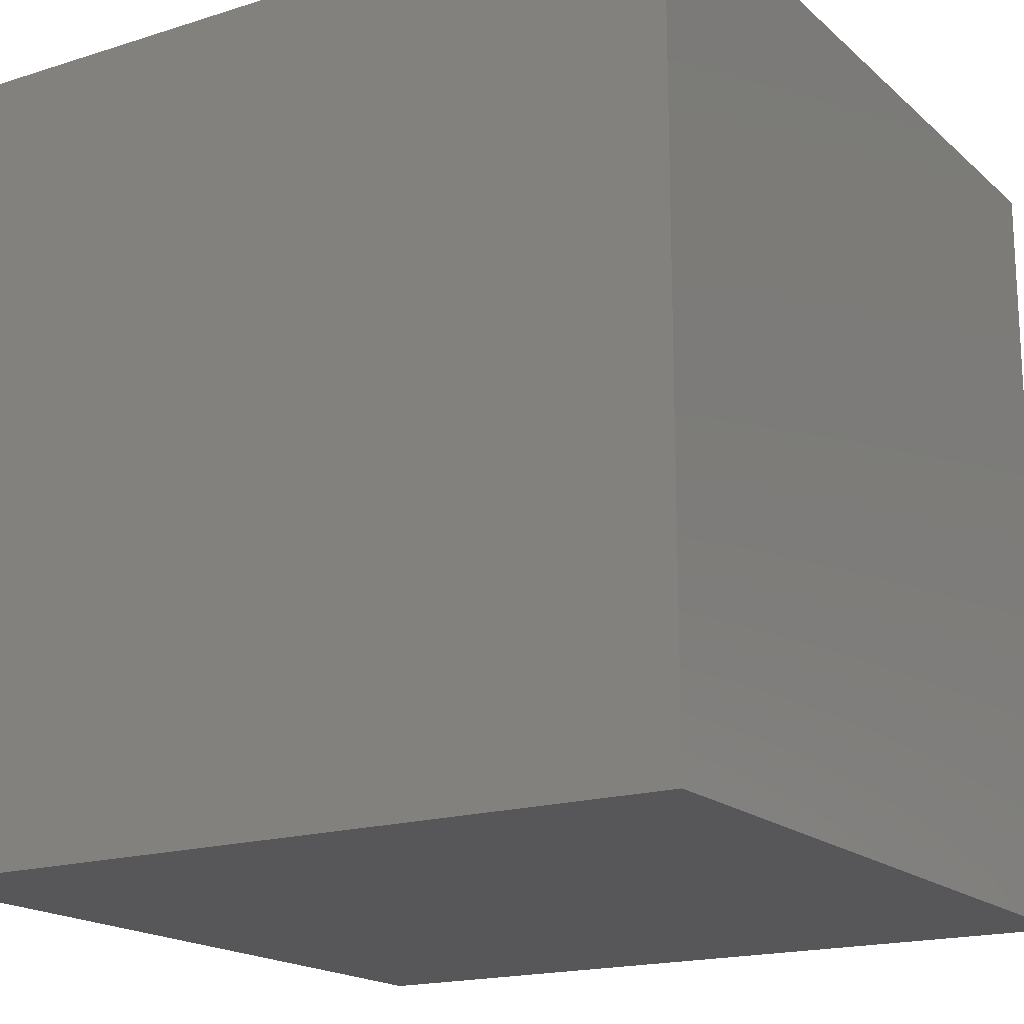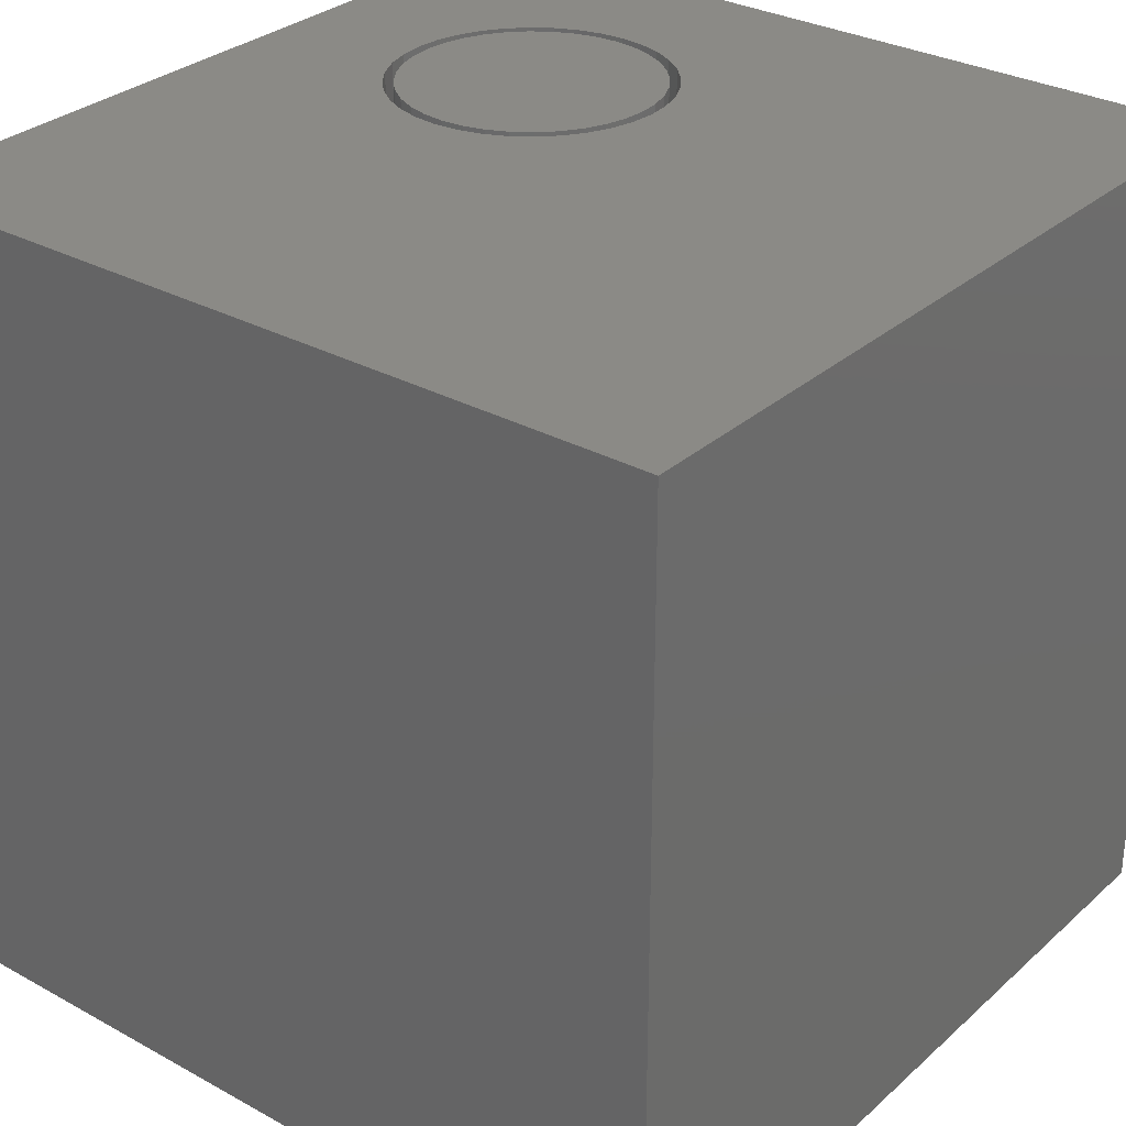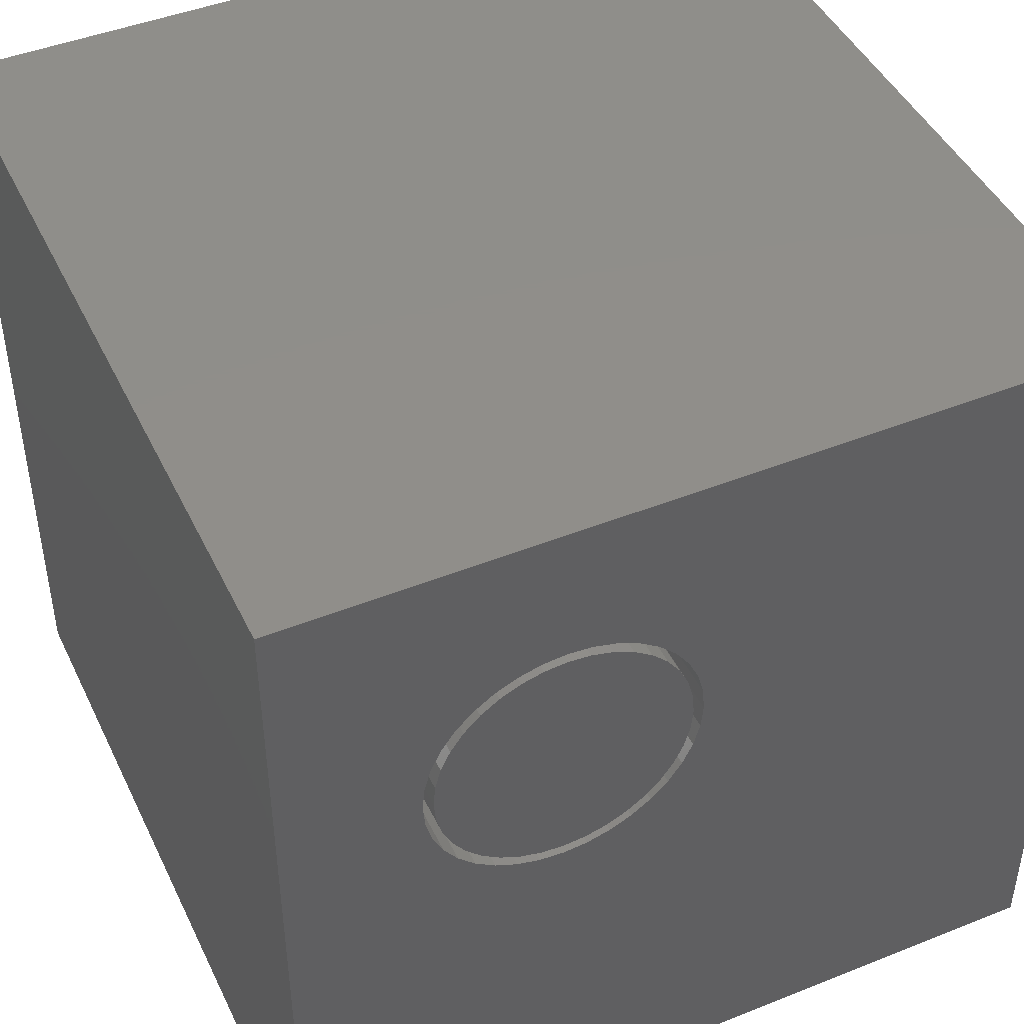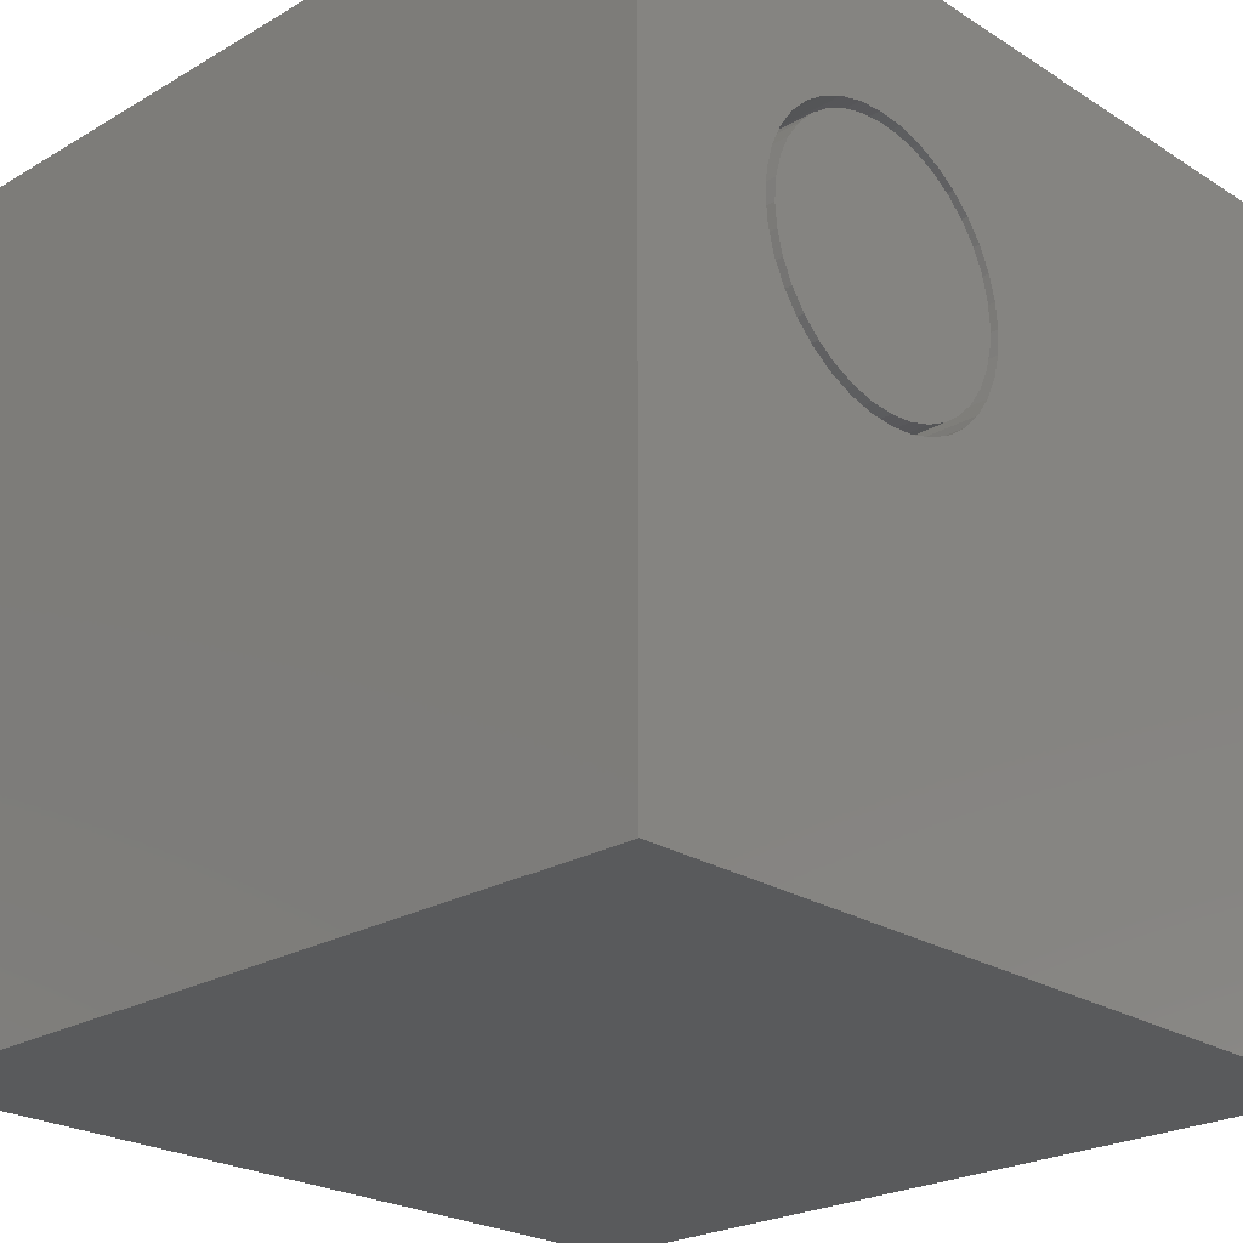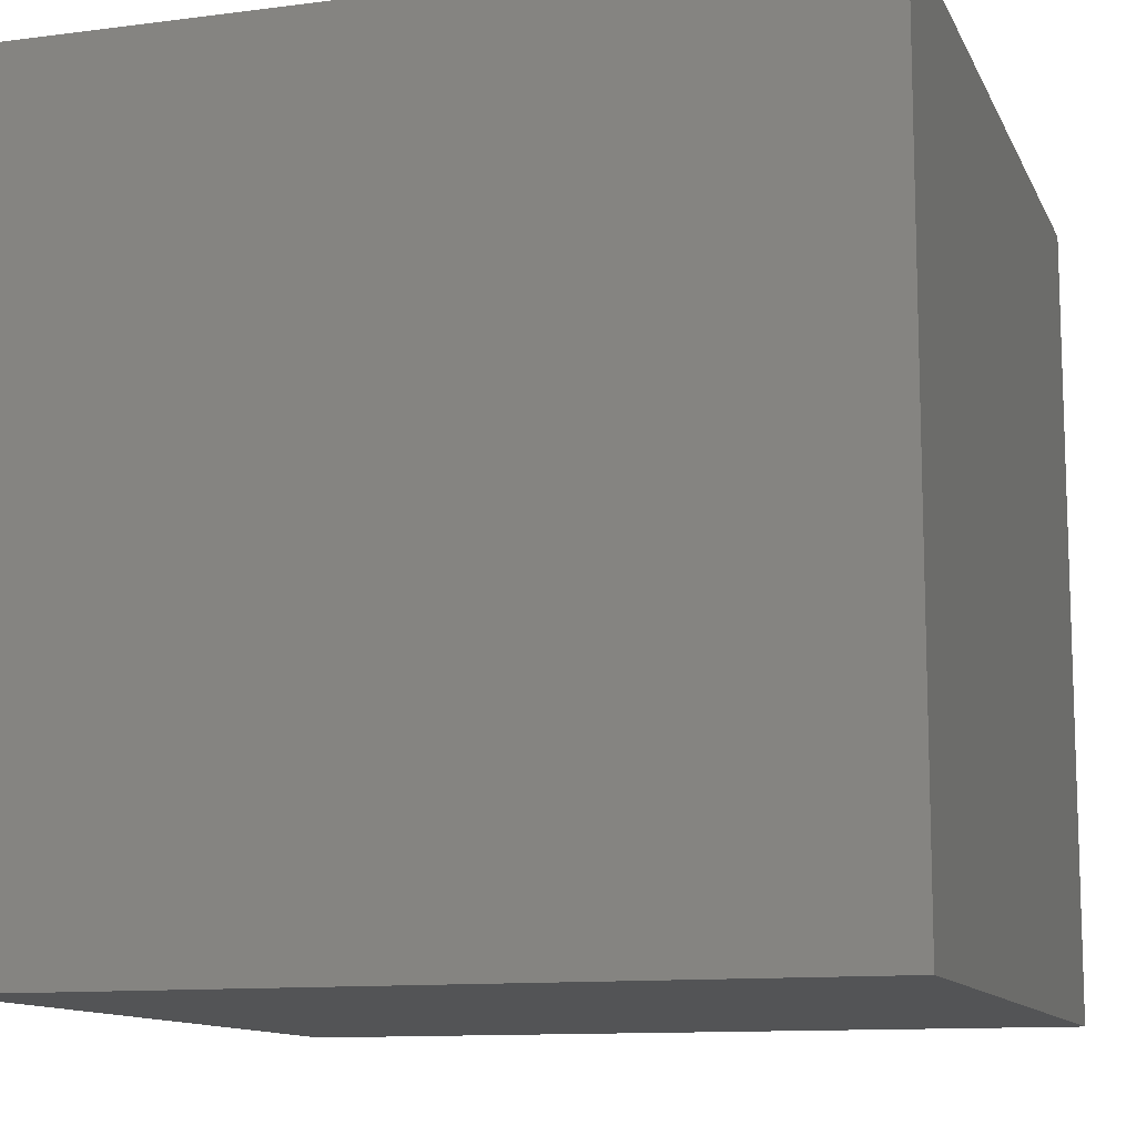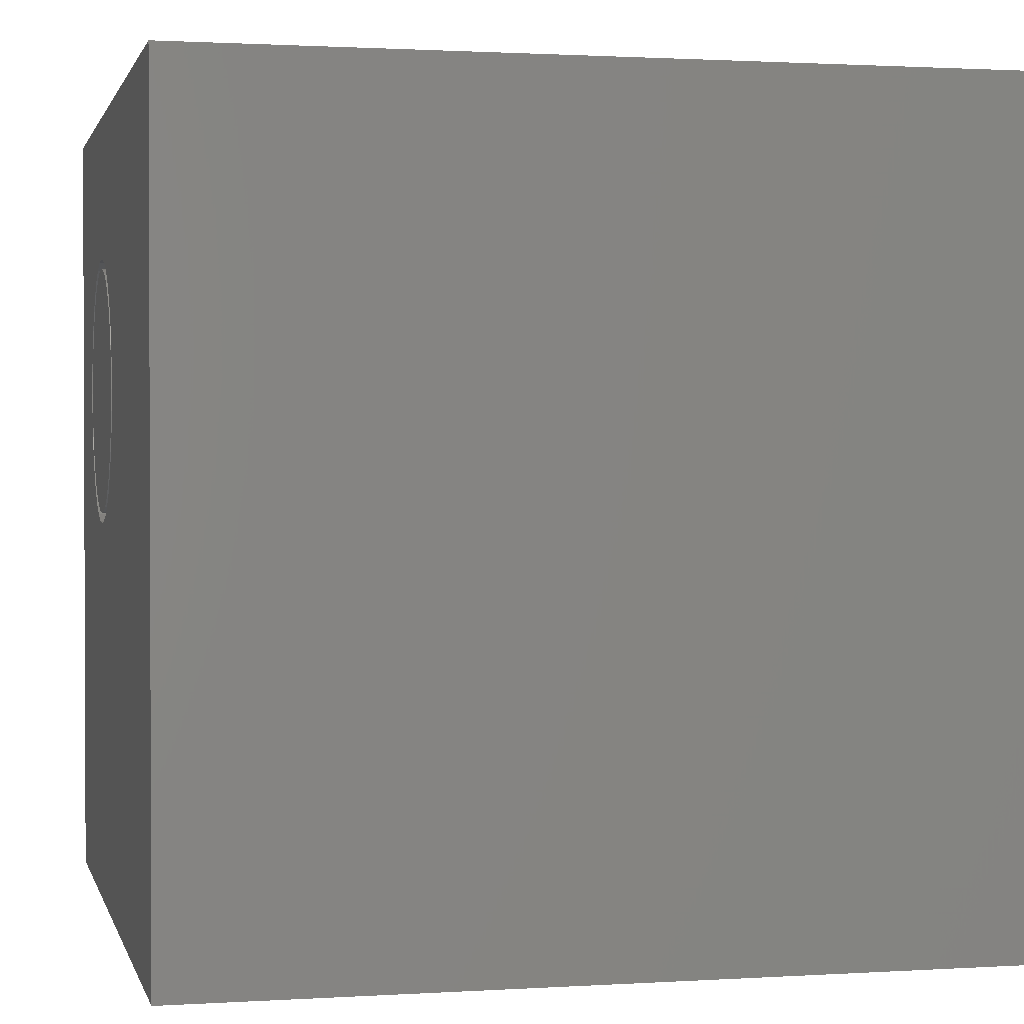
<metadata>
{"format":"stl","ext":"stl","renderer":"f3d","projection":"perspective","resolution":1024,"background":"white","views":[{"elev":-17.9,"azim":31.7,"up":"+Z"},{"elev":30.5,"azim":38.4,"up":"+Z"},{"elev":45.4,"azim":-24.7,"up":"+Y"},{"elev":-24.1,"azim":-46.1,"up":"+Y"},{"elev":-11.6,"azim":-72.6,"up":"+Z"},{"elev":1.3,"azim":77.0,"up":"+Y"}]}
</metadata>
<code>
# stl→obj: 152 verts, 300 faces
v 0 10 10
v 0 10 0
v 0 0 10
v 0 0 0
v 4.921 5.954 10
v 4.797 5.688 10
v 10 0 10
v 4.921 7.105 10
v 4.997 6.822 10
v 10 10 10
v 5.022 6.53 10
v 4.997 6.237 10
v 2.764 4.948 10
v 2.498 5.072 10
v 4.629 5.448 10
v 4.421 5.24 10
v 4.181 5.072 10
v 3.047 4.872 10
v 3.915 4.948 10
v 3.631 4.872 10
v 3.339 4.847 10
v 3.915 8.111 10
v 4.181 7.987 10
v 4.421 7.819 10
v 2.257 5.24 10
v 2.05 5.448 10
v 1.882 5.688 10
v 4.629 7.612 10
v 4.797 7.371 10
v 1.758 5.954 10
v 1.682 6.237 10
v 1.656 6.53 10
v 1.682 6.822 10
v 1.758 7.105 10
v 1.882 7.371 10
v 2.05 7.612 10
v 2.257 7.819 10
v 2.498 7.987 10
v 2.764 8.111 10
v 3.047 8.187 10
v 3.339 8.213 10
v 3.631 8.187 10
v 10 10 0
v 10 0 0
v 4.997 6.237 5.768
v 5.022 6.53 5.768
v 4.997 6.822 5.768
v 4.921 7.105 5.768
v 4.797 7.371 5.768
v 4.629 7.612 5.768
v 4.421 7.819 5.768
v 4.181 7.987 5.768
v 3.915 8.111 5.768
v 3.631 8.187 5.768
v 3.339 8.213 5.768
v 3.047 8.187 5.768
v 2.764 8.111 5.768
v 2.498 7.987 5.768
v 2.257 7.819 5.768
v 2.05 7.612 5.768
v 1.882 7.371 5.768
v 1.758 7.105 5.768
v 1.682 6.822 5.768
v 1.656 6.53 5.768
v 1.682 6.237 5.768
v 1.758 5.954 5.768
v 1.882 5.688 5.768
v 2.05 5.448 5.768
v 2.257 5.24 5.768
v 2.498 5.072 5.768
v 2.764 4.948 5.768
v 3.047 4.872 5.768
v 3.339 4.847 5.768
v 3.631 4.872 5.768
v 3.915 4.948 5.768
v 4.181 5.072 5.768
v 4.421 5.24 5.768
v 4.629 5.448 5.768
v 4.797 5.688 5.768
v 4.921 5.954 5.768
v 1.805 6.8 5.768
v 1.782 6.53 5.768
v 1.805 6.259 5.768
v 1.876 5.997 5.768
v 1.99 5.751 5.768
v 2.146 5.528 5.768
v 2.338 5.336 5.768
v 2.56 5.181 5.768
v 2.806 5.066 5.768
v 3.069 4.996 5.768
v 3.339 4.972 5.768
v 3.61 4.996 5.768
v 3.872 5.066 5.768
v 4.118 5.181 5.768
v 4.34 5.336 5.768
v 4.532 5.528 5.768
v 4.688 5.751 5.768
v 4.803 5.997 5.768
v 4.873 6.259 5.768
v 4.897 6.53 5.768
v 4.873 6.8 5.768
v 4.803 7.062 5.768
v 4.688 7.308 5.768
v 4.532 7.531 5.768
v 4.34 7.723 5.768
v 4.118 7.879 5.768
v 3.872 7.993 5.768
v 3.61 8.064 5.768
v 3.339 8.087 5.768
v 3.069 8.064 5.768
v 2.806 7.993 5.768
v 2.56 7.879 5.768
v 2.338 7.723 5.768
v 2.146 7.531 5.768
v 1.99 7.308 5.768
v 1.876 7.062 5.768
v 4.897 6.53 10
v 4.873 6.259 10
v 4.803 5.997 10
v 4.688 5.751 10
v 4.532 5.528 10
v 4.34 5.336 10
v 4.118 5.181 10
v 3.872 5.066 10
v 3.61 4.996 10
v 3.339 4.972 10
v 3.069 4.996 10
v 2.806 5.066 10
v 2.56 5.181 10
v 2.338 5.336 10
v 2.146 5.528 10
v 1.99 5.751 10
v 1.876 5.997 10
v 1.805 6.259 10
v 1.782 6.53 10
v 1.805 6.8 10
v 1.876 7.062 10
v 1.99 7.308 10
v 2.146 7.531 10
v 2.338 7.723 10
v 2.56 7.879 10
v 2.806 7.993 10
v 3.069 8.064 10
v 3.339 8.087 10
v 3.61 8.064 10
v 3.872 7.993 10
v 4.118 7.879 10
v 4.34 7.723 10
v 4.532 7.531 10
v 4.688 7.308 10
v 4.803 7.062 10
v 4.873 6.8 10
f 1 2 3
f 3 2 4
f 5 6 7
f 8 9 10
f 10 9 11
f 10 11 7
f 7 11 12
f 7 12 5
f 13 14 3
f 6 15 7
f 7 15 16
f 7 16 17
f 13 3 18
f 17 19 7
f 7 19 20
f 7 20 3
f 3 20 21
f 3 21 18
f 22 23 10
f 10 23 24
f 14 25 3
f 3 25 26
f 3 26 27
f 24 28 10
f 10 28 29
f 10 29 8
f 27 30 3
f 3 30 31
f 3 31 1
f 1 31 32
f 1 32 33
f 33 34 1
f 1 34 35
f 1 35 36
f 36 37 1
f 1 37 38
f 1 38 39
f 39 40 1
f 1 40 41
f 1 41 10
f 10 41 42
f 10 42 22
f 43 10 44
f 44 10 7
f 2 43 4
f 4 43 44
f 10 43 1
f 1 43 2
f 44 7 4
f 4 7 3
f 45 11 46
f 46 11 9
f 46 9 47
f 47 9 8
f 47 8 48
f 48 8 29
f 48 29 49
f 49 29 28
f 49 28 50
f 50 28 24
f 50 24 51
f 51 24 23
f 51 23 52
f 52 23 22
f 52 22 53
f 53 22 42
f 53 42 54
f 54 42 41
f 54 41 55
f 55 41 40
f 55 40 56
f 56 40 39
f 56 39 57
f 57 39 38
f 57 38 58
f 58 38 37
f 58 37 59
f 59 37 36
f 59 36 60
f 60 36 35
f 60 35 61
f 61 35 34
f 61 34 62
f 62 34 33
f 62 33 63
f 63 33 32
f 63 32 64
f 64 32 31
f 64 31 65
f 65 31 30
f 65 30 66
f 66 30 27
f 66 27 67
f 67 27 26
f 67 26 68
f 68 26 25
f 68 25 69
f 69 25 14
f 69 14 70
f 70 14 13
f 70 13 71
f 71 13 18
f 71 18 72
f 72 18 21
f 72 21 73
f 73 21 20
f 73 20 74
f 74 20 19
f 74 19 75
f 75 19 17
f 75 17 76
f 76 17 16
f 76 16 77
f 77 16 15
f 77 15 78
f 78 15 6
f 78 6 79
f 79 6 5
f 79 5 80
f 80 5 12
f 80 12 45
f 45 12 11
f 81 63 82
f 82 63 64
f 82 64 83
f 83 64 65
f 83 65 84
f 84 65 66
f 84 66 85
f 85 66 67
f 85 67 86
f 86 67 68
f 86 68 87
f 87 68 69
f 87 69 88
f 88 69 70
f 88 70 89
f 89 70 71
f 89 71 90
f 90 71 72
f 90 72 91
f 91 72 73
f 91 73 92
f 92 73 74
f 92 74 93
f 93 74 75
f 93 75 94
f 94 75 76
f 94 76 95
f 95 76 77
f 95 77 96
f 96 77 78
f 96 78 97
f 97 78 79
f 97 79 98
f 98 79 80
f 98 80 99
f 99 80 45
f 99 45 100
f 100 45 46
f 100 46 101
f 101 46 47
f 101 47 102
f 102 47 48
f 102 48 103
f 103 48 49
f 103 49 104
f 104 49 50
f 104 50 105
f 105 50 51
f 105 51 106
f 106 51 52
f 106 52 107
f 107 52 53
f 107 53 108
f 108 53 54
f 108 54 109
f 109 54 55
f 109 55 110
f 110 55 56
f 110 56 111
f 111 56 57
f 111 57 112
f 112 57 58
f 112 58 113
f 113 58 59
f 113 59 114
f 114 59 60
f 114 60 115
f 115 60 61
f 115 61 116
f 116 61 62
f 116 62 81
f 81 62 63
f 101 117 100
f 100 117 118
f 100 118 99
f 99 118 119
f 99 119 98
f 98 119 120
f 98 120 97
f 97 120 121
f 97 121 96
f 96 121 122
f 96 122 95
f 95 122 123
f 95 123 94
f 94 123 124
f 94 124 93
f 93 124 125
f 93 125 92
f 92 125 126
f 92 126 91
f 91 126 127
f 91 127 90
f 90 127 128
f 90 128 89
f 89 128 129
f 89 129 88
f 88 129 130
f 88 130 87
f 87 130 131
f 87 131 86
f 86 131 132
f 86 132 85
f 85 132 133
f 85 133 84
f 84 133 134
f 84 134 83
f 83 134 135
f 83 135 82
f 82 135 136
f 82 136 81
f 81 136 137
f 81 137 116
f 116 137 138
f 116 138 115
f 115 138 139
f 115 139 114
f 114 139 140
f 114 140 113
f 113 140 141
f 113 141 112
f 112 141 142
f 112 142 111
f 111 142 143
f 111 143 110
f 110 143 144
f 110 144 109
f 109 144 145
f 109 145 108
f 108 145 146
f 108 146 107
f 107 146 147
f 107 147 106
f 106 147 148
f 106 148 105
f 105 148 149
f 105 149 104
f 104 149 150
f 104 150 103
f 103 150 151
f 103 151 102
f 102 151 152
f 102 152 101
f 101 152 117
f 151 150 142
f 147 146 142
f 127 142 141
f 127 126 142
f 142 126 125
f 142 125 124
f 124 123 142
f 142 123 122
f 142 122 121
f 121 120 142
f 142 120 119
f 142 119 118
f 118 117 142
f 142 117 152
f 142 152 151
f 146 145 142
f 142 145 144
f 142 144 143
f 141 140 127
f 127 140 139
f 127 139 138
f 150 149 142
f 142 149 148
f 142 148 147
f 138 137 127
f 127 137 136
f 127 136 128
f 128 136 129
f 129 136 130
f 130 136 135
f 130 135 134
f 134 133 130
f 130 133 132
f 130 132 131

</code>
